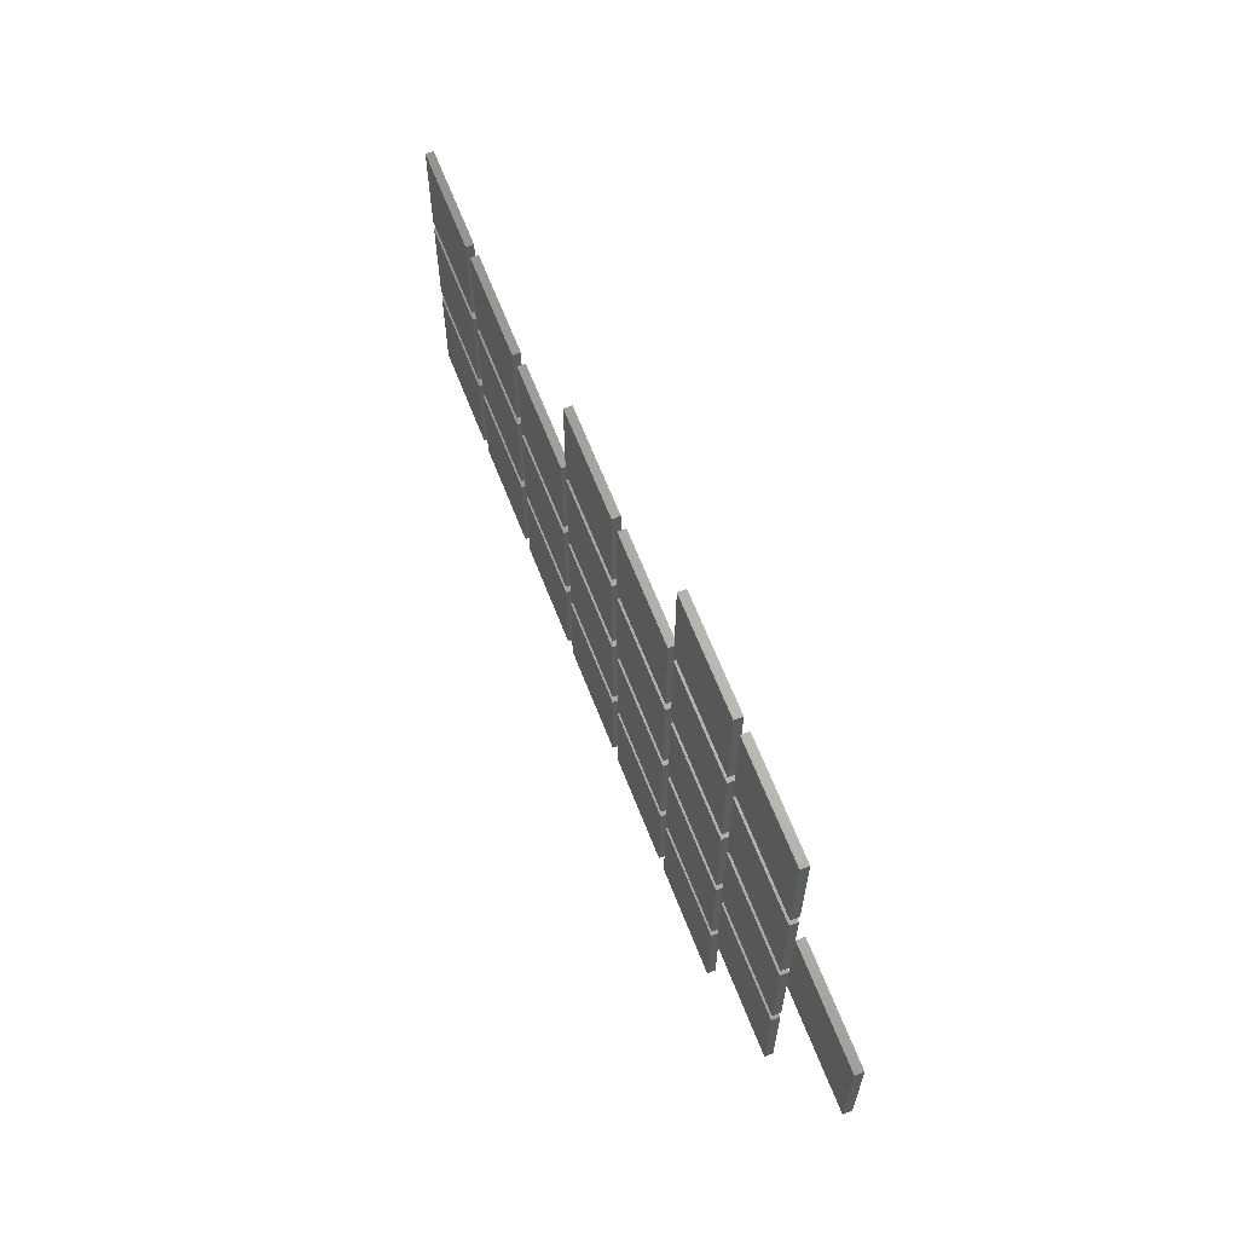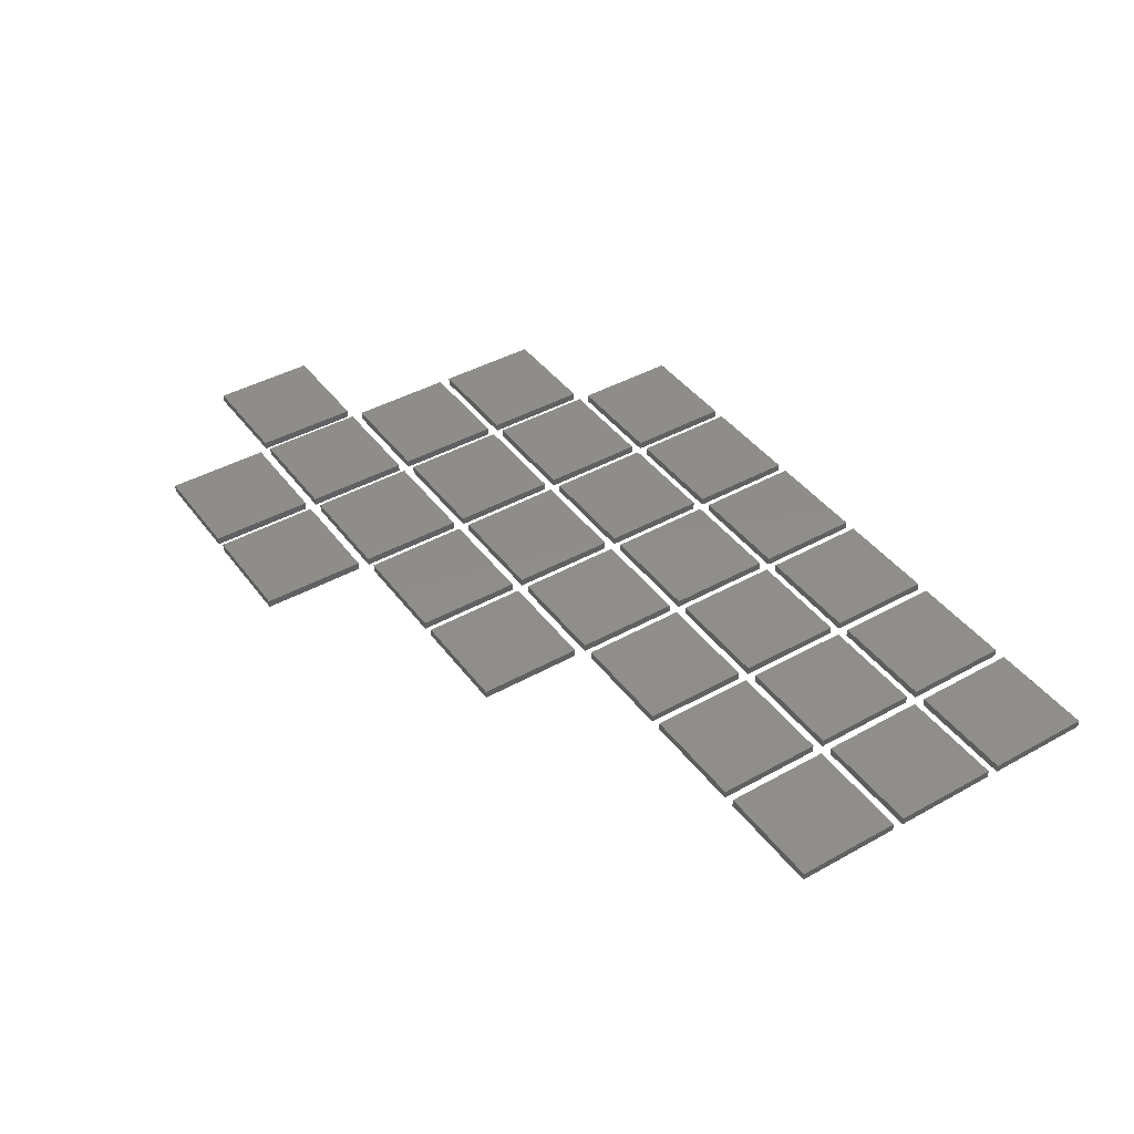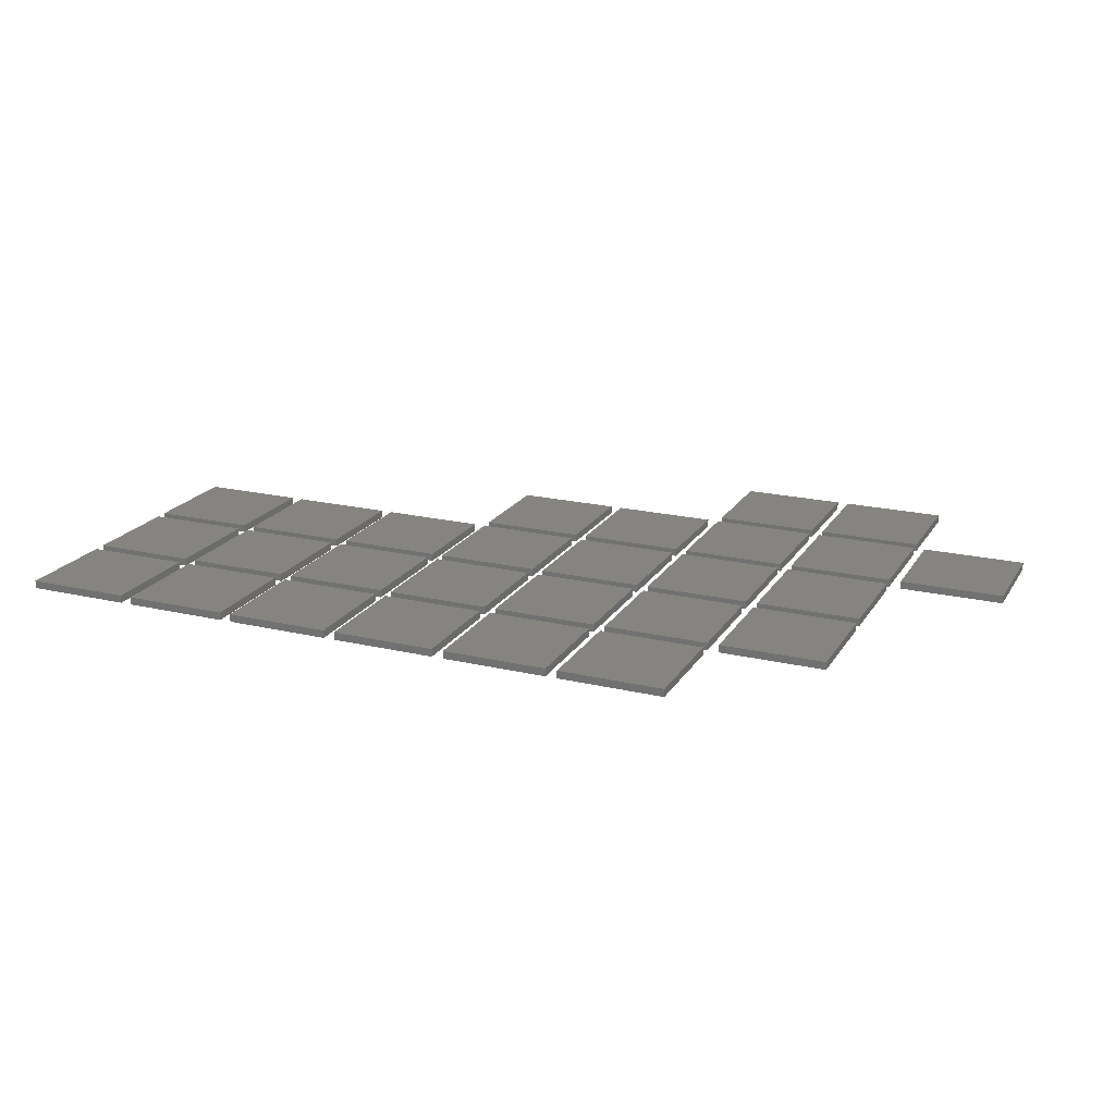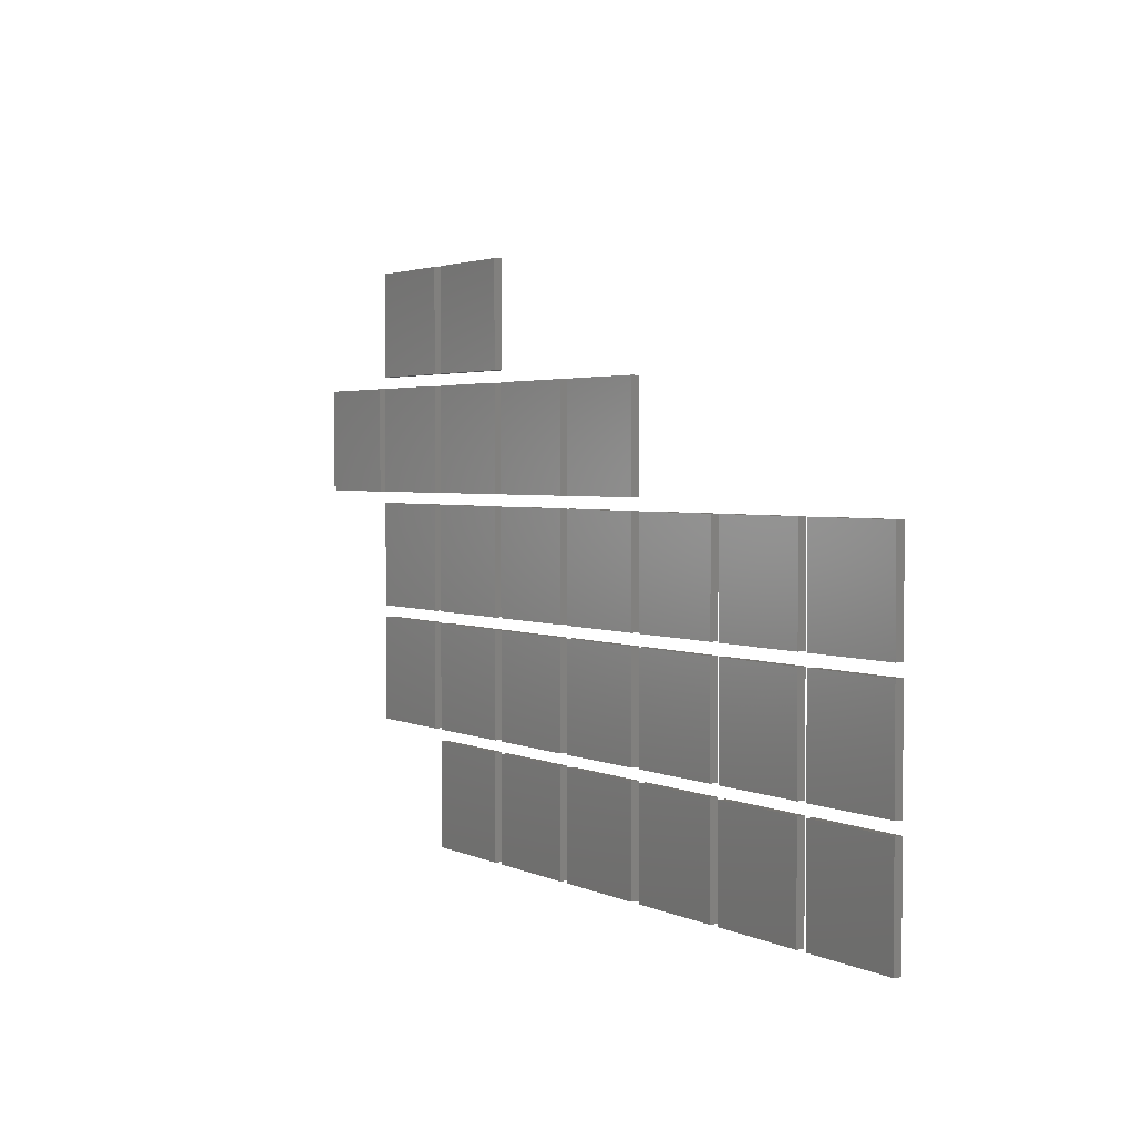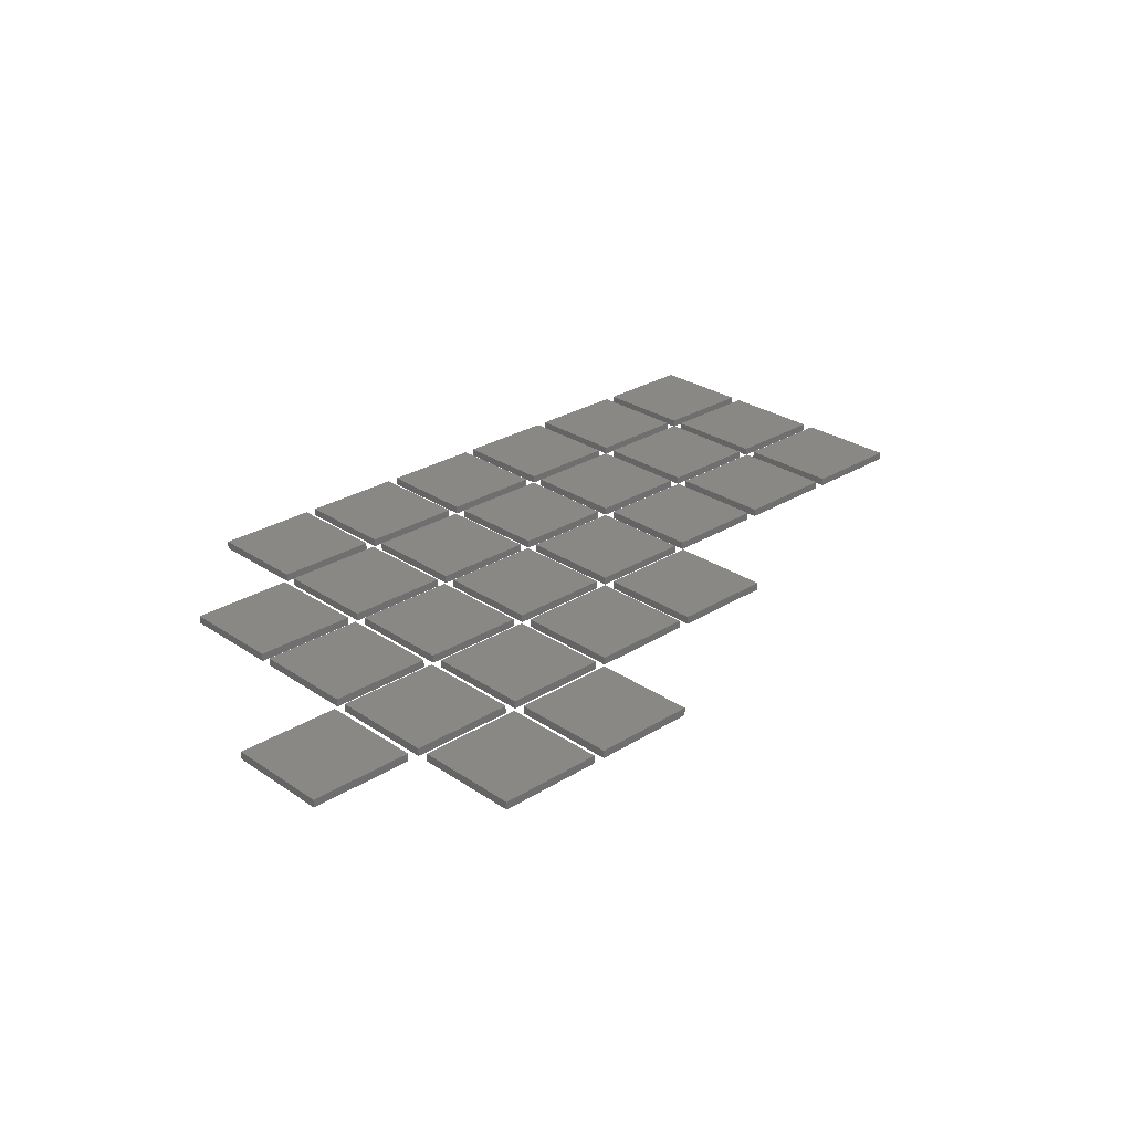
<metadata>
{"format":"stl","ext":"stl","renderer":"f3d","projection":"perspective","resolution":1024,"background":"white","views":[{"elev":64.5,"azim":68.8,"up":"+Y"},{"elev":42.3,"azim":-123.7,"up":"+Z"},{"elev":20.2,"azim":23.3,"up":"+Z"},{"elev":2.6,"azim":-122.0,"up":"+Y"},{"elev":27.4,"azim":136.2,"up":"+Z"}]}
</metadata>
<code>
# stl→obj: 216 verts, 324 faces
v 2.85 18.15 2.4
v 2.85 20.85 2.2
v 2.85 20.85 2.4
v 2.85 18.15 2.2
v 0.15 20.85 2.4
v 0.15 18.15 2.4
v 0.15 18.15 2.2
v 0.15 20.85 2.2
v 5.85 18.15 2.4
v 5.85 20.85 2.2
v 5.85 20.85 2.4
v 5.85 18.15 2.2
v 3.15 20.85 2.4
v 3.15 18.15 2.4
v 3.15 18.15 2.2
v 3.15 20.85 2.2
v 8.85 18.15 2.4
v 8.85 20.85 2.2
v 8.85 20.85 2.4
v 8.85 18.15 2.2
v 6.15 20.85 2.4
v 6.15 18.15 2.4
v 6.15 18.15 2.2
v 6.15 20.85 2.2
v 11.85 18.15 2.4
v 11.85 20.85 2.2
v 11.85 20.85 2.4
v 11.85 18.15 2.2
v 9.15 20.85 2.4
v 9.15 18.15 2.4
v 9.15 18.15 2.2
v 9.15 20.85 2.2
v 14.85 18.15 2.4
v 14.85 20.85 2.2
v 14.85 20.85 2.4
v 14.85 18.15 2.2
v 12.15 20.85 2.4
v 12.15 18.15 2.4
v 12.15 18.15 2.2
v 12.15 20.85 2.2
v 17.85 18.15 2.4
v 17.85 20.85 2.2
v 17.85 20.85 2.4
v 17.85 18.15 2.2
v 15.15 20.85 2.4
v 15.15 18.15 2.4
v 15.15 18.15 2.2
v 15.15 20.85 2.2
v 2.85 21.15 2.4
v 2.85 23.85 2.2
v 2.85 23.85 2.4
v 2.85 21.15 2.2
v 0.15 23.85 2.4
v 0.15 21.15 2.4
v 0.15 21.15 2.2
v 0.15 23.85 2.2
v 5.85 21.15 2.4
v 5.85 23.85 2.2
v 5.85 23.85 2.4
v 5.85 21.15 2.2
v 3.15 23.85 2.4
v 3.15 21.15 2.4
v 3.15 21.15 2.2
v 3.15 23.85 2.2
v 8.85 21.15 2.4
v 8.85 23.85 2.2
v 8.85 23.85 2.4
v 8.85 21.15 2.2
v 6.15 23.85 2.4
v 6.15 21.15 2.4
v 6.15 21.15 2.2
v 6.15 23.85 2.2
v 11.85 21.15 2.4
v 11.85 23.85 2.2
v 11.85 23.85 2.4
v 11.85 21.15 2.2
v 9.15 23.85 2.4
v 9.15 21.15 2.4
v 9.15 21.15 2.2
v 9.15 23.85 2.2
v 14.85 21.15 2.4
v 14.85 23.85 2.2
v 14.85 23.85 2.4
v 14.85 21.15 2.2
v 12.15 23.85 2.4
v 12.15 21.15 2.4
v 12.15 21.15 2.2
v 12.15 23.85 2.2
v 17.85 21.15 2.4
v 17.85 23.85 2.2
v 17.85 23.85 2.4
v 17.85 21.15 2.2
v 15.15 23.85 2.4
v 15.15 21.15 2.4
v 15.15 21.15 2.2
v 15.15 23.85 2.2
v 20.85 21.15 2.4
v 20.85 23.85 2.2
v 20.85 23.85 2.4
v 20.85 21.15 2.2
v 18.15 23.85 2.4
v 18.15 21.15 2.4
v 18.15 21.15 2.2
v 18.15 23.85 2.2
v 2.85 24.15 2.4
v 2.85 26.85 2.2
v 2.85 26.85 2.4
v 2.85 24.15 2.2
v 0.15 26.85 2.4
v 0.15 24.15 2.4
v 0.15 24.15 2.2
v 0.15 26.85 2.2
v 5.85 24.15 2.4
v 5.85 26.85 2.2
v 5.85 26.85 2.4
v 5.85 24.15 2.2
v 3.15 26.85 2.4
v 3.15 24.15 2.4
v 3.15 24.15 2.2
v 3.15 26.85 2.2
v 8.85 24.15 2.4
v 8.85 26.85 2.2
v 8.85 26.85 2.4
v 8.85 24.15 2.2
v 6.15 26.85 2.4
v 6.15 24.15 2.4
v 6.15 24.15 2.2
v 6.15 26.85 2.2
v 11.85 24.15 2.4
v 11.85 26.85 2.2
v 11.85 26.85 2.4
v 11.85 24.15 2.2
v 9.15 26.85 2.4
v 9.15 24.15 2.4
v 9.15 24.15 2.2
v 9.15 26.85 2.2
v 14.85 24.15 2.4
v 14.85 26.85 2.2
v 14.85 26.85 2.4
v 14.85 24.15 2.2
v 12.15 26.85 2.4
v 12.15 24.15 2.4
v 12.15 24.15 2.2
v 12.15 26.85 2.2
v 17.85 24.15 2.4
v 17.85 26.85 2.2
v 17.85 26.85 2.4
v 17.85 24.15 2.2
v 15.15 26.85 2.4
v 15.15 24.15 2.4
v 15.15 24.15 2.2
v 15.15 26.85 2.2
v 20.85 24.15 2.4
v 20.85 26.85 2.2
v 20.85 26.85 2.4
v 20.85 24.15 2.2
v 18.15 26.85 2.4
v 18.15 24.15 2.4
v 18.15 24.15 2.2
v 18.15 26.85 2.2
v 11.85 27.15 2.4
v 11.85 29.85 2.2
v 11.85 29.85 2.4
v 11.85 27.15 2.2
v 9.15 29.85 2.4
v 9.15 27.15 2.4
v 9.15 27.15 2.2
v 9.15 29.85 2.2
v 14.85 27.15 2.4
v 14.85 29.85 2.2
v 14.85 29.85 2.4
v 14.85 27.15 2.2
v 12.15 29.85 2.4
v 12.15 27.15 2.4
v 12.15 27.15 2.2
v 12.15 29.85 2.2
v 17.85 27.15 2.4
v 17.85 29.85 2.2
v 17.85 29.85 2.4
v 17.85 27.15 2.2
v 15.15 29.85 2.4
v 15.15 27.15 2.4
v 15.15 27.15 2.2
v 15.15 29.85 2.2
v 20.85 27.15 2.4
v 20.85 29.85 2.2
v 20.85 29.85 2.4
v 20.85 27.15 2.2
v 18.15 29.85 2.4
v 18.15 27.15 2.4
v 18.15 27.15 2.2
v 18.15 29.85 2.2
v 23.85 27.15 2.4
v 23.85 29.85 2.2
v 23.85 29.85 2.4
v 23.85 27.15 2.2
v 21.15 29.85 2.4
v 21.15 27.15 2.4
v 21.15 27.15 2.2
v 21.15 29.85 2.2
v 17.85 30.15 2.4
v 17.85 32.85 2.2
v 17.85 32.85 2.4
v 17.85 30.15 2.2
v 15.15 32.85 2.4
v 15.15 30.15 2.4
v 15.15 30.15 2.2
v 15.15 32.85 2.2
v 20.85 30.15 2.4
v 20.85 32.85 2.2
v 20.85 32.85 2.4
v 20.85 30.15 2.2
v 18.15 32.85 2.4
v 18.15 30.15 2.4
v 18.15 30.15 2.2
v 18.15 32.85 2.2
f 1 2 3
f 2 1 4
f 5 1 3
f 1 5 6
f 7 2 4
f 2 7 8
f 7 5 8
f 5 7 6
f 2 5 3
f 5 2 8
f 7 1 6
f 1 7 4
f 9 10 11
f 10 9 12
f 13 9 11
f 9 13 14
f 15 10 12
f 10 15 16
f 15 13 16
f 13 15 14
f 10 13 11
f 13 10 16
f 15 9 14
f 9 15 12
f 17 18 19
f 18 17 20
f 21 17 19
f 17 21 22
f 23 18 20
f 18 23 24
f 23 21 24
f 21 23 22
f 18 21 19
f 21 18 24
f 23 17 22
f 17 23 20
f 25 26 27
f 26 25 28
f 29 25 27
f 25 29 30
f 31 26 28
f 26 31 32
f 31 29 32
f 29 31 30
f 26 29 27
f 29 26 32
f 31 25 30
f 25 31 28
f 33 34 35
f 34 33 36
f 37 33 35
f 33 37 38
f 39 34 36
f 34 39 40
f 39 37 40
f 37 39 38
f 34 37 35
f 37 34 40
f 39 33 38
f 33 39 36
f 41 42 43
f 42 41 44
f 45 41 43
f 41 45 46
f 47 42 44
f 42 47 48
f 47 45 48
f 45 47 46
f 42 45 43
f 45 42 48
f 47 41 46
f 41 47 44
f 49 50 51
f 50 49 52
f 53 49 51
f 49 53 54
f 55 50 52
f 50 55 56
f 55 53 56
f 53 55 54
f 50 53 51
f 53 50 56
f 55 49 54
f 49 55 52
f 57 58 59
f 58 57 60
f 61 57 59
f 57 61 62
f 63 58 60
f 58 63 64
f 63 61 64
f 61 63 62
f 58 61 59
f 61 58 64
f 63 57 62
f 57 63 60
f 65 66 67
f 66 65 68
f 69 65 67
f 65 69 70
f 71 66 68
f 66 71 72
f 71 69 72
f 69 71 70
f 66 69 67
f 69 66 72
f 71 65 70
f 65 71 68
f 73 74 75
f 74 73 76
f 77 73 75
f 73 77 78
f 79 74 76
f 74 79 80
f 79 77 80
f 77 79 78
f 74 77 75
f 77 74 80
f 79 73 78
f 73 79 76
f 81 82 83
f 82 81 84
f 85 81 83
f 81 85 86
f 87 82 84
f 82 87 88
f 87 85 88
f 85 87 86
f 82 85 83
f 85 82 88
f 87 81 86
f 81 87 84
f 89 90 91
f 90 89 92
f 93 89 91
f 89 93 94
f 95 90 92
f 90 95 96
f 95 93 96
f 93 95 94
f 90 93 91
f 93 90 96
f 95 89 94
f 89 95 92
f 97 98 99
f 98 97 100
f 101 97 99
f 97 101 102
f 103 98 100
f 98 103 104
f 103 101 104
f 101 103 102
f 98 101 99
f 101 98 104
f 103 97 102
f 97 103 100
f 105 106 107
f 106 105 108
f 109 105 107
f 105 109 110
f 111 106 108
f 106 111 112
f 111 109 112
f 109 111 110
f 106 109 107
f 109 106 112
f 111 105 110
f 105 111 108
f 113 114 115
f 114 113 116
f 117 113 115
f 113 117 118
f 119 114 116
f 114 119 120
f 119 117 120
f 117 119 118
f 114 117 115
f 117 114 120
f 119 113 118
f 113 119 116
f 121 122 123
f 122 121 124
f 125 121 123
f 121 125 126
f 127 122 124
f 122 127 128
f 127 125 128
f 125 127 126
f 122 125 123
f 125 122 128
f 127 121 126
f 121 127 124
f 129 130 131
f 130 129 132
f 133 129 131
f 129 133 134
f 135 130 132
f 130 135 136
f 135 133 136
f 133 135 134
f 130 133 131
f 133 130 136
f 135 129 134
f 129 135 132
f 137 138 139
f 138 137 140
f 141 137 139
f 137 141 142
f 143 138 140
f 138 143 144
f 143 141 144
f 141 143 142
f 138 141 139
f 141 138 144
f 143 137 142
f 137 143 140
f 145 146 147
f 146 145 148
f 149 145 147
f 145 149 150
f 151 146 148
f 146 151 152
f 151 149 152
f 149 151 150
f 146 149 147
f 149 146 152
f 151 145 150
f 145 151 148
f 153 154 155
f 154 153 156
f 157 153 155
f 153 157 158
f 159 154 156
f 154 159 160
f 159 157 160
f 157 159 158
f 154 157 155
f 157 154 160
f 159 153 158
f 153 159 156
f 161 162 163
f 162 161 164
f 165 161 163
f 161 165 166
f 167 162 164
f 162 167 168
f 167 165 168
f 165 167 166
f 162 165 163
f 165 162 168
f 167 161 166
f 161 167 164
f 169 170 171
f 170 169 172
f 173 169 171
f 169 173 174
f 175 170 172
f 170 175 176
f 175 173 176
f 173 175 174
f 170 173 171
f 173 170 176
f 175 169 174
f 169 175 172
f 177 178 179
f 178 177 180
f 181 177 179
f 177 181 182
f 183 178 180
f 178 183 184
f 183 181 184
f 181 183 182
f 178 181 179
f 181 178 184
f 183 177 182
f 177 183 180
f 185 186 187
f 186 185 188
f 189 185 187
f 185 189 190
f 191 186 188
f 186 191 192
f 191 189 192
f 189 191 190
f 186 189 187
f 189 186 192
f 191 185 190
f 185 191 188
f 193 194 195
f 194 193 196
f 197 193 195
f 193 197 198
f 199 194 196
f 194 199 200
f 199 197 200
f 197 199 198
f 194 197 195
f 197 194 200
f 199 193 198
f 193 199 196
f 201 202 203
f 202 201 204
f 205 201 203
f 201 205 206
f 207 202 204
f 202 207 208
f 207 205 208
f 205 207 206
f 202 205 203
f 205 202 208
f 207 201 206
f 201 207 204
f 209 210 211
f 210 209 212
f 213 209 211
f 209 213 214
f 215 210 212
f 210 215 216
f 215 213 216
f 213 215 214
f 210 213 211
f 213 210 216
f 215 209 214
f 209 215 212

</code>
